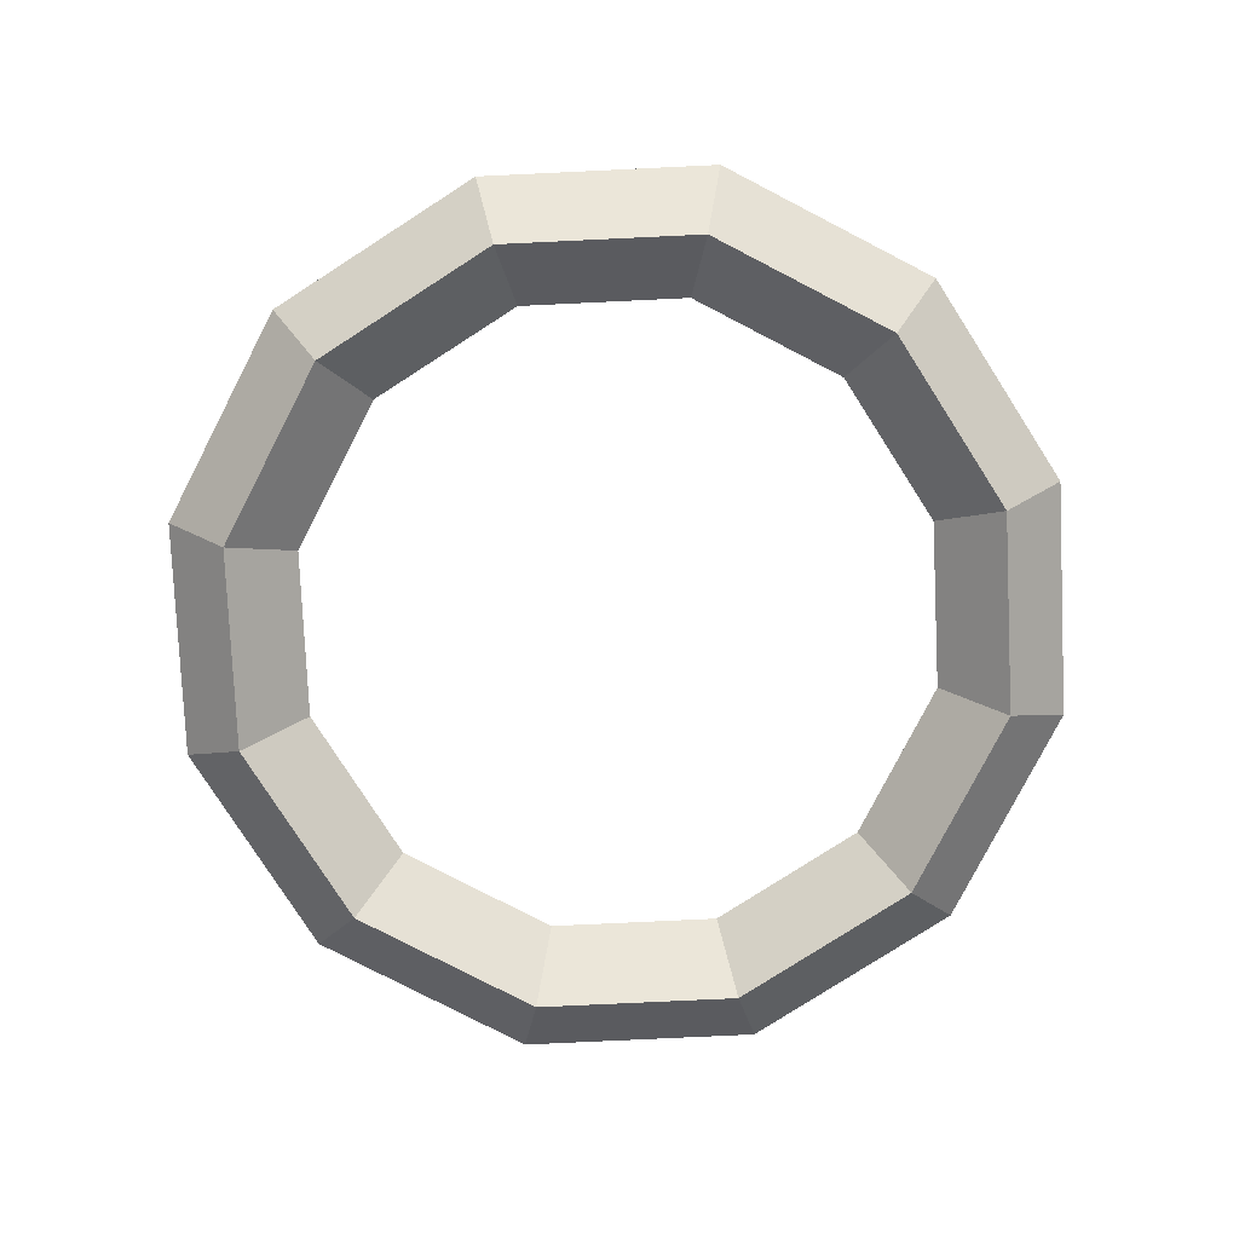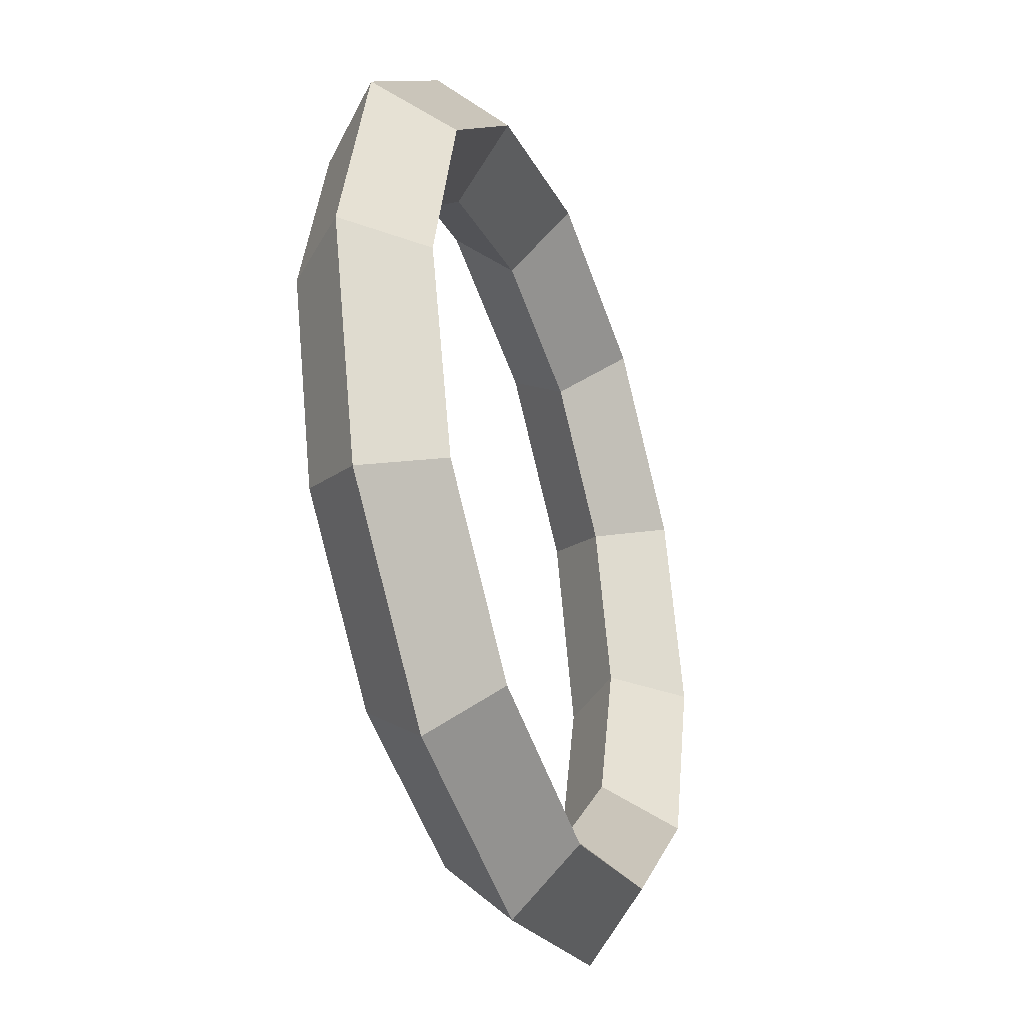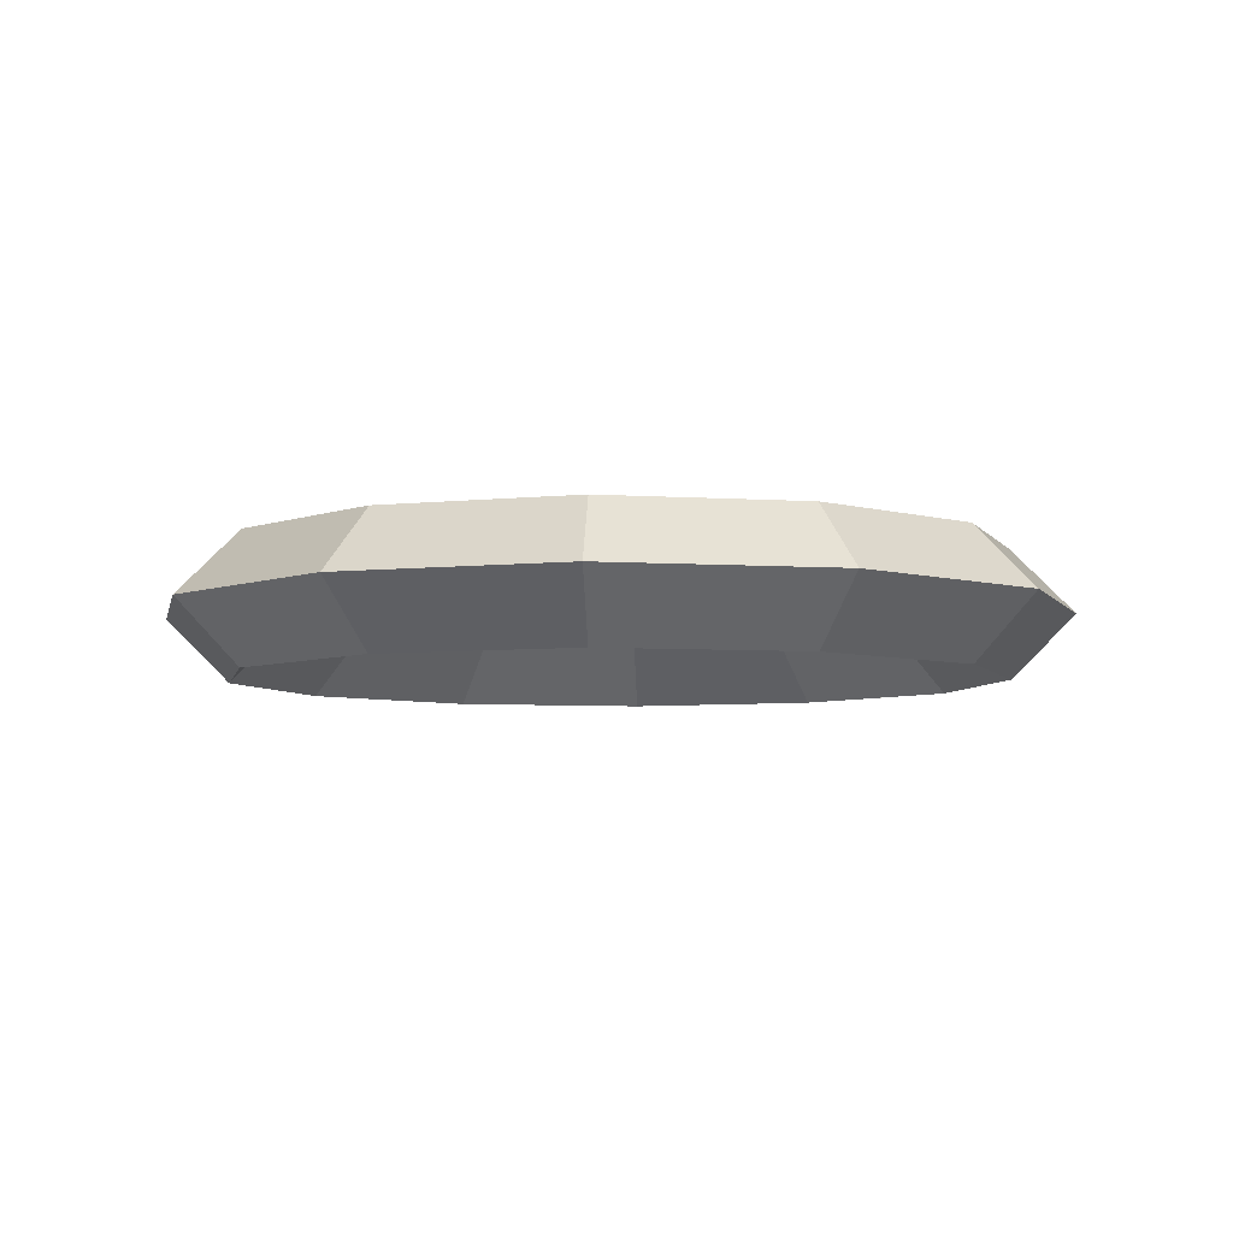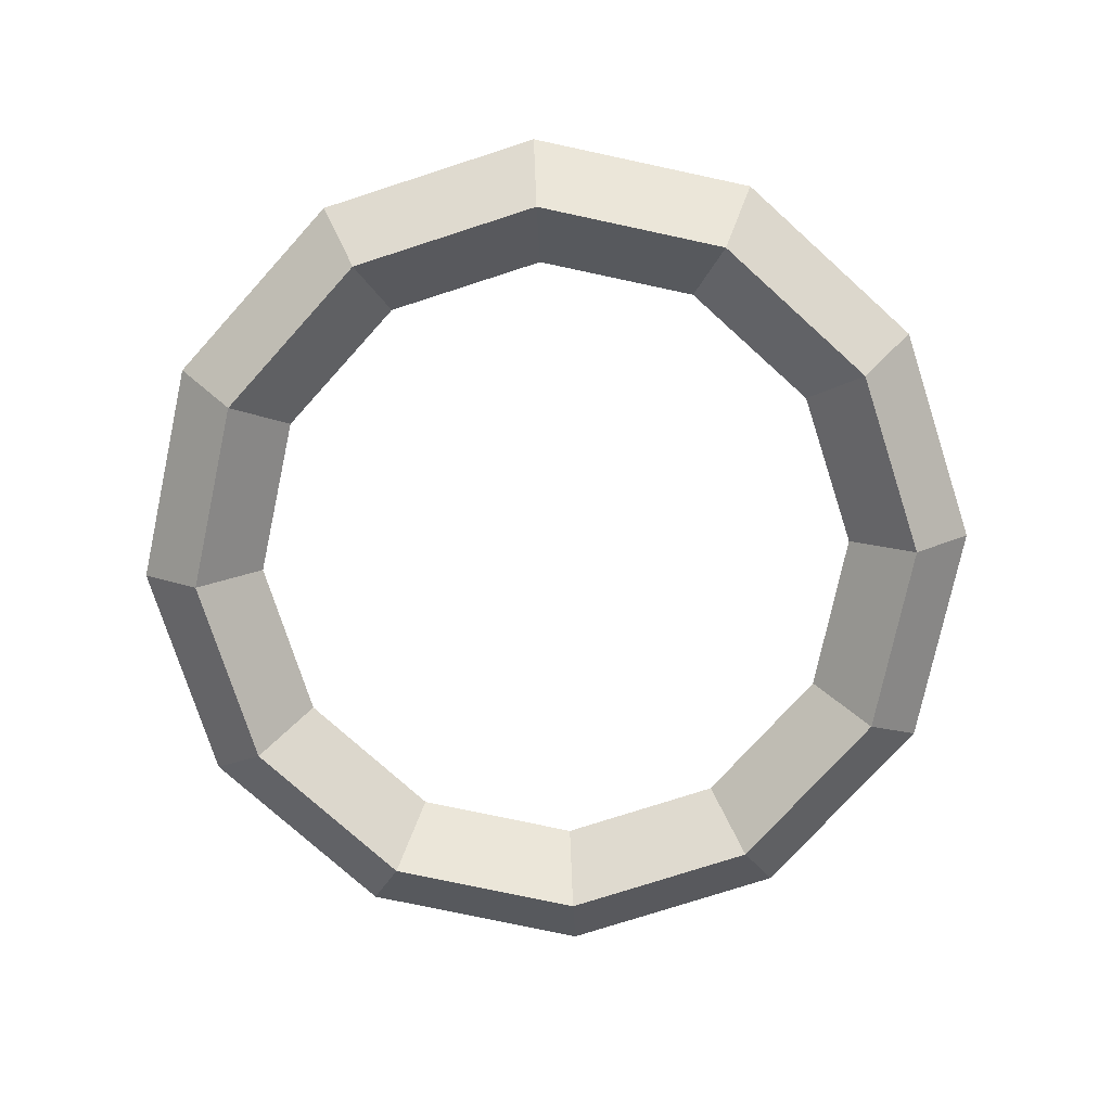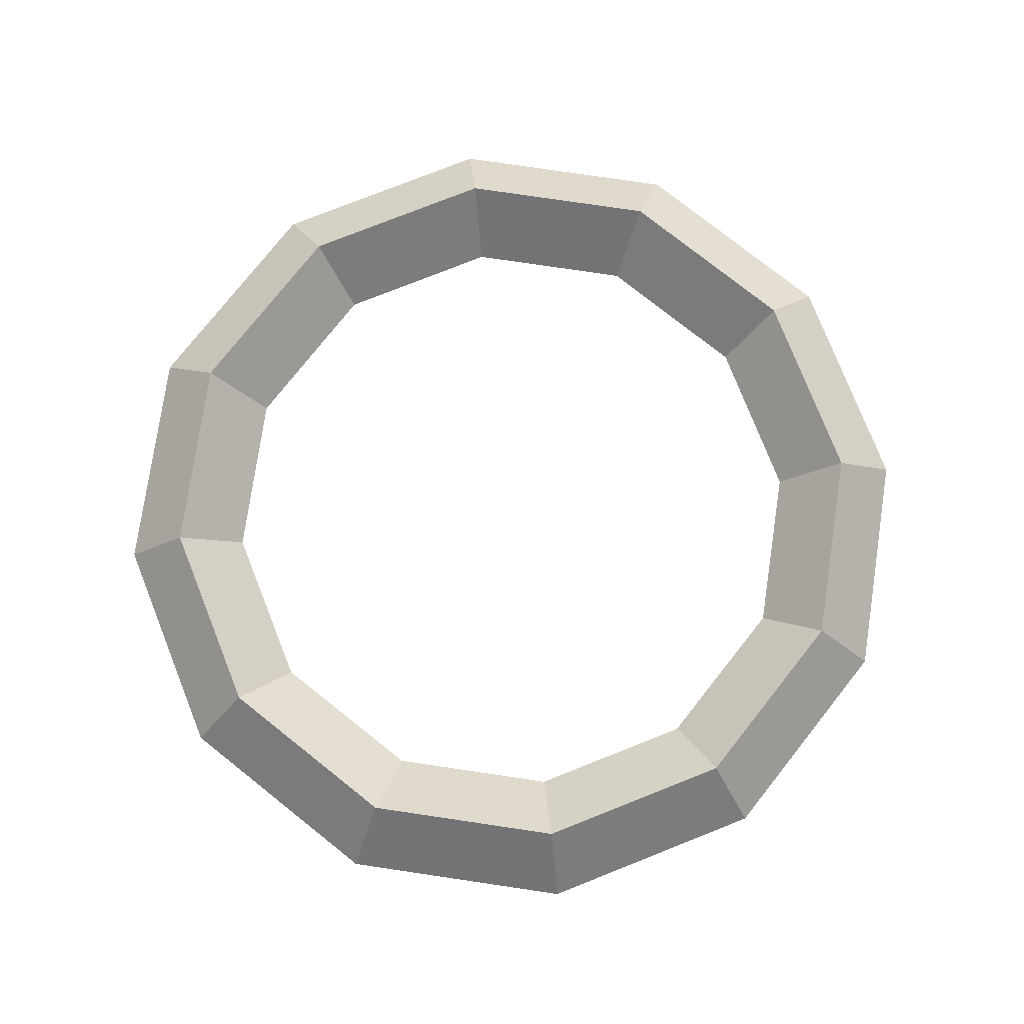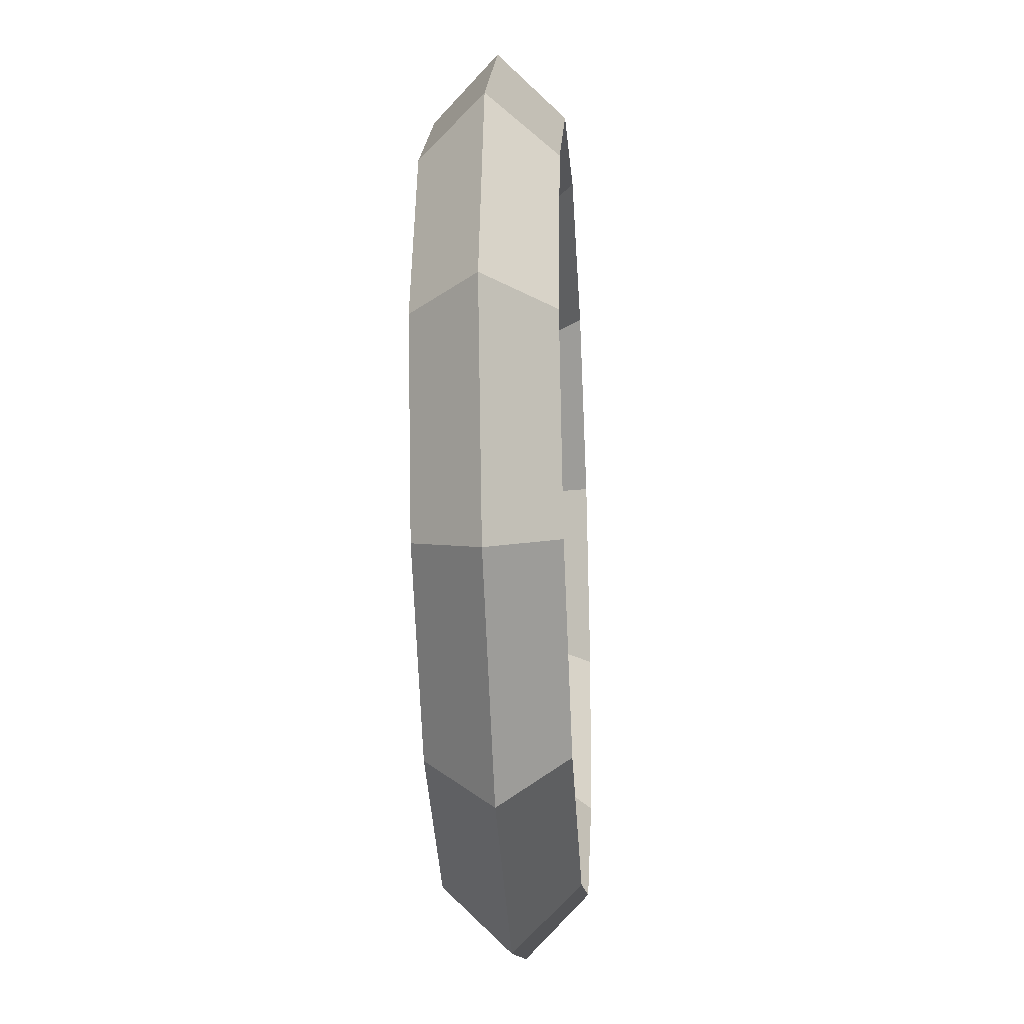
<metadata>
{"format":"obj","ext":"obj","renderer":"f3d","projection":"perspective","resolution":1024,"background":"white","views":[{"elev":-79.1,"azim":-102.3,"up":"+Y"},{"elev":-36.6,"azim":-70.4,"up":"+Z"},{"elev":-5.7,"azim":-176.5,"up":"+Y"},{"elev":-75.9,"azim":152.9,"up":"+Y"},{"elev":77.5,"azim":-6.6,"up":"+Y"},{"elev":-26.4,"azim":-86.4,"up":"+Z"}]}
</metadata>
<code>
o Torus.001
v 3.5 0 0
v 3 0.5 0
v 2.5 0 0
v 3 -0.5 0
v 3.031 0 -1.75
v 2.598 0.5 -1.5
v 2.165 0 -1.25
v 2.598 -0.5 -1.5
v 1.75 0 -3.031
v 1.5 0.5 -2.598
v 1.25 0 -2.165
v 1.5 -0.5 -2.598
v 0 0 -3.5
v 0 0.5 -3
v 0 0 -2.5
v 0 -0.5 -3
v -1.75 0 -3.031
v -1.5 0.5 -2.598
v -1.25 0 -2.165
v -1.5 -0.5 -2.598
v -3.031 0 -1.75
v -2.598 0.5 -1.5
v -2.165 0 -1.25
v -2.598 -0.5 -1.5
v -3.5 0 -0
v -3 0.5 -0
v -2.5 0 -0
v -3 -0.5 -0
v -3.031 0 1.75
v -2.598 0.5 1.5
v -2.165 0 1.25
v -2.598 -0.5 1.5
v -1.75 0 3.031
v -1.5 0.5 2.598
v -1.25 0 2.165
v -1.5 -0.5 2.598
v 0 0 3.5
v 0 0.5 3
v 0 0 2.5
v 0 -0.5 3
v 1.75 0 3.031
v 1.5 0.5 2.598
v 1.25 0 2.165
v 1.5 -0.5 2.598
v 3.031 0 1.75
v 2.598 0.5 1.5
v 2.165 0 1.25
v 2.598 -0.5 1.5
f 1 5 6 2
f 2 6 7 3
f 3 7 8 4
f 4 8 5 1
f 5 9 10 6
f 6 10 11 7
f 7 11 12 8
f 8 12 9 5
f 9 13 14 10
f 10 14 15 11
f 11 15 16 12
f 12 16 13 9
f 13 17 18 14
f 14 18 19 15
f 15 19 20 16
f 16 20 17 13
f 17 21 22 18
f 18 22 23 19
f 19 23 24 20
f 20 24 21 17
f 21 25 26 22
f 22 26 27 23
f 23 27 28 24
f 24 28 25 21
f 25 29 30 26
f 26 30 31 27
f 27 31 32 28
f 28 32 29 25
f 29 33 34 30
f 30 34 35 31
f 31 35 36 32
f 32 36 33 29
f 33 37 38 34
f 34 38 39 35
f 35 39 40 36
f 36 40 37 33
f 37 41 42 38
f 38 42 43 39
f 39 43 44 40
f 40 44 41 37
f 41 45 46 42
f 42 46 47 43
f 43 47 48 44
f 44 48 45 41
f 45 1 2 46
f 46 2 3 47
f 47 3 4 48
f 48 4 1 45

</code>
